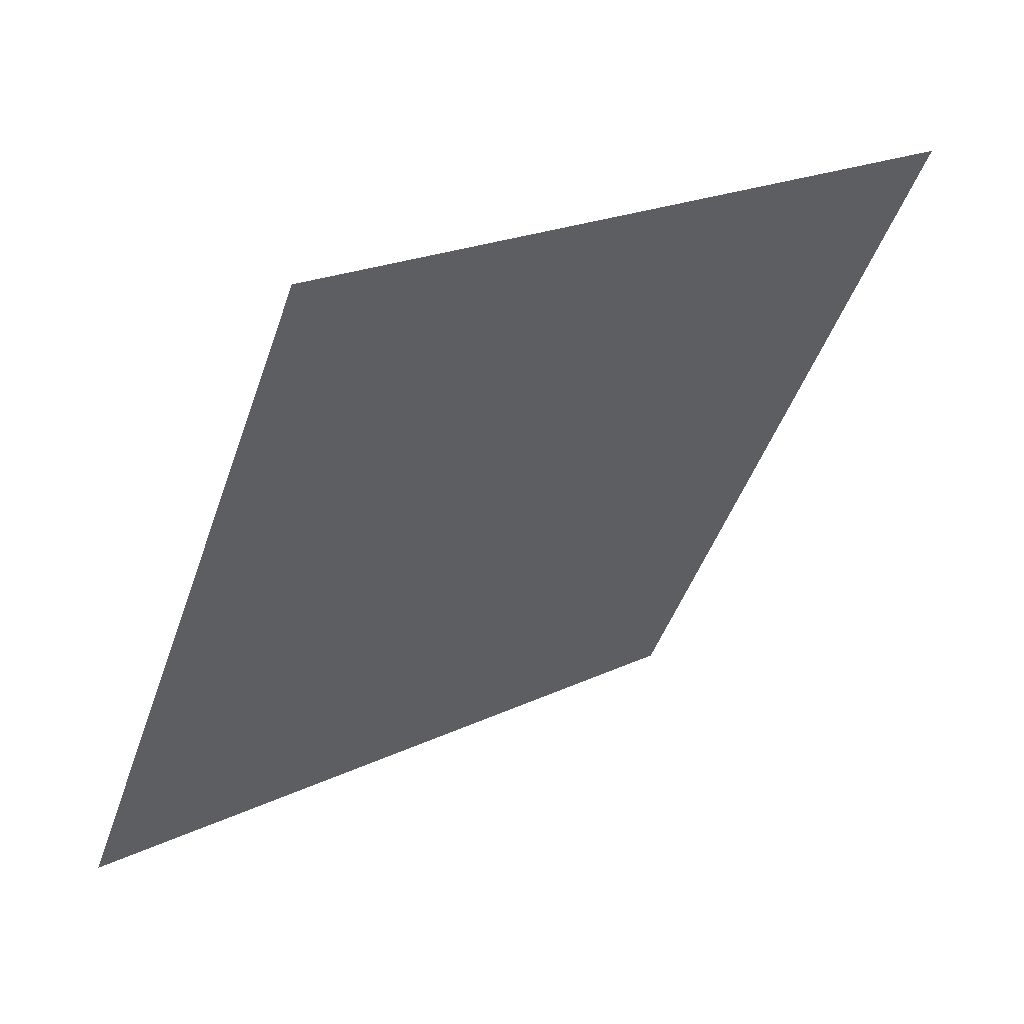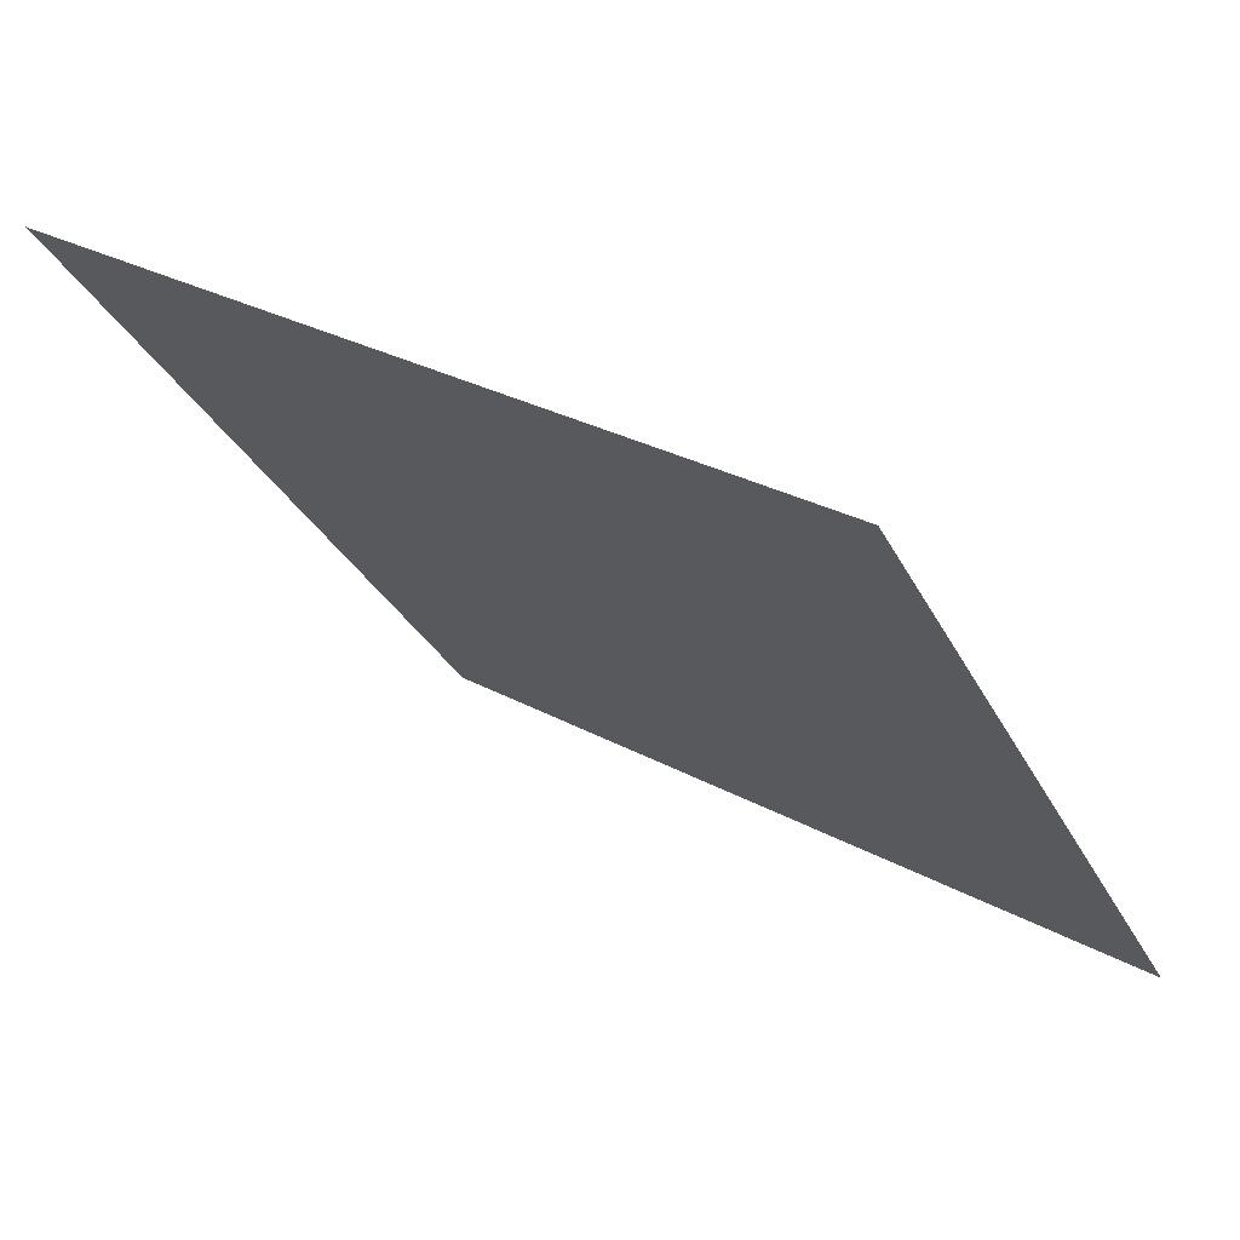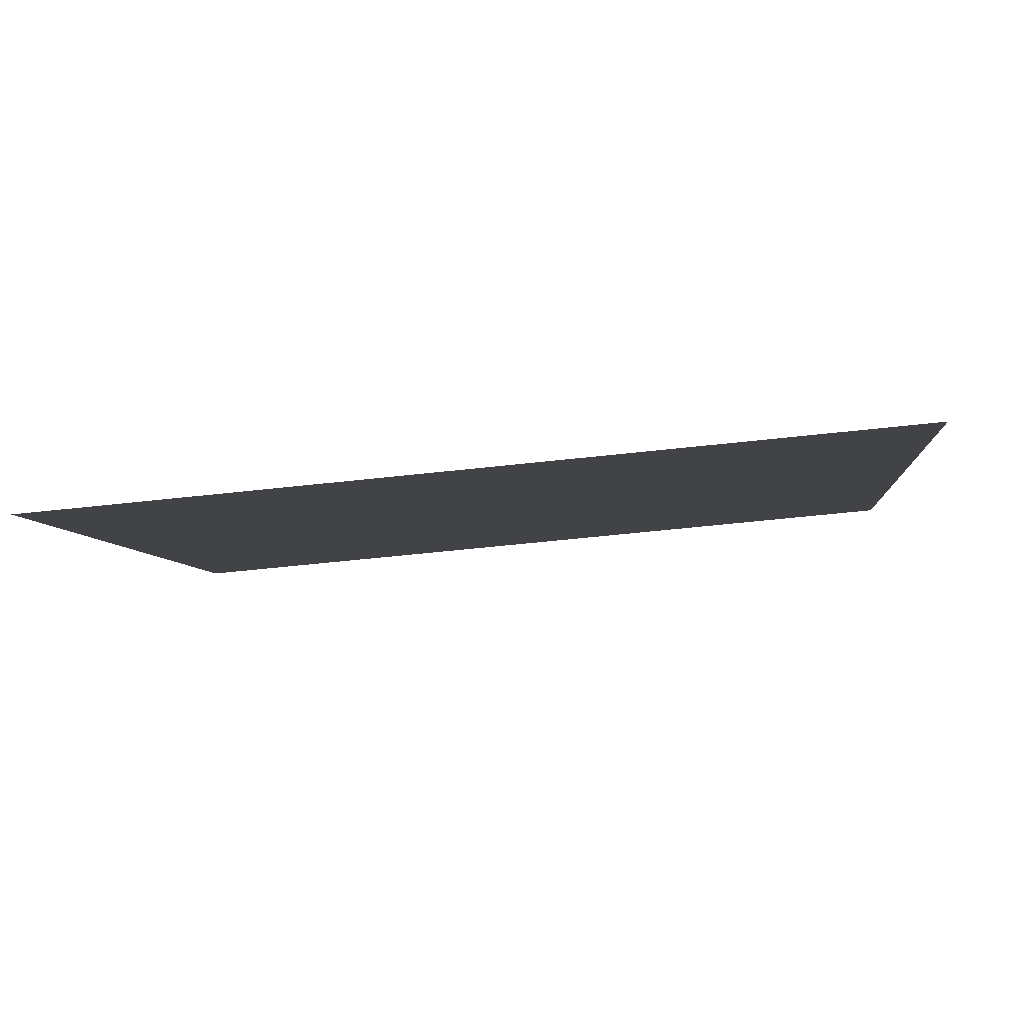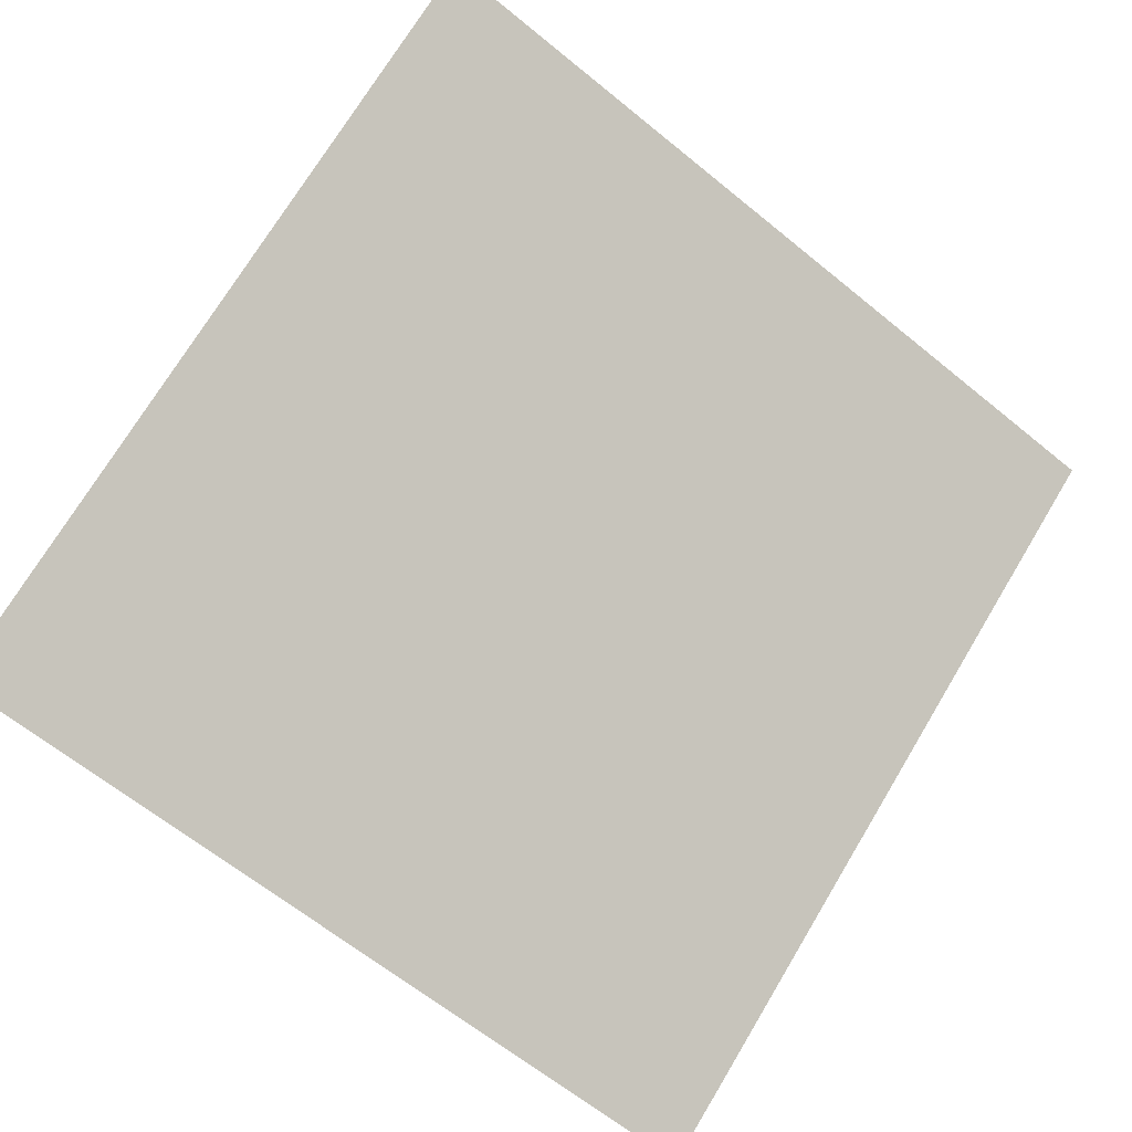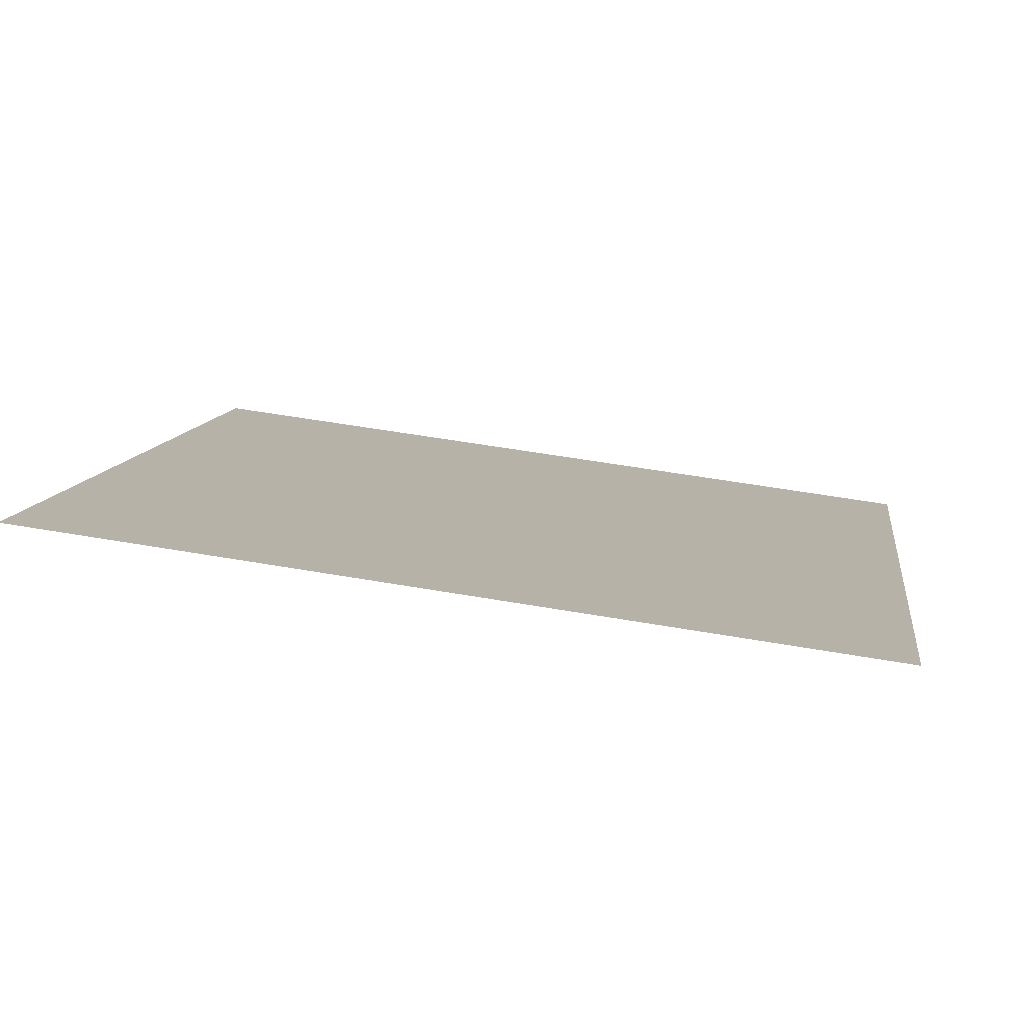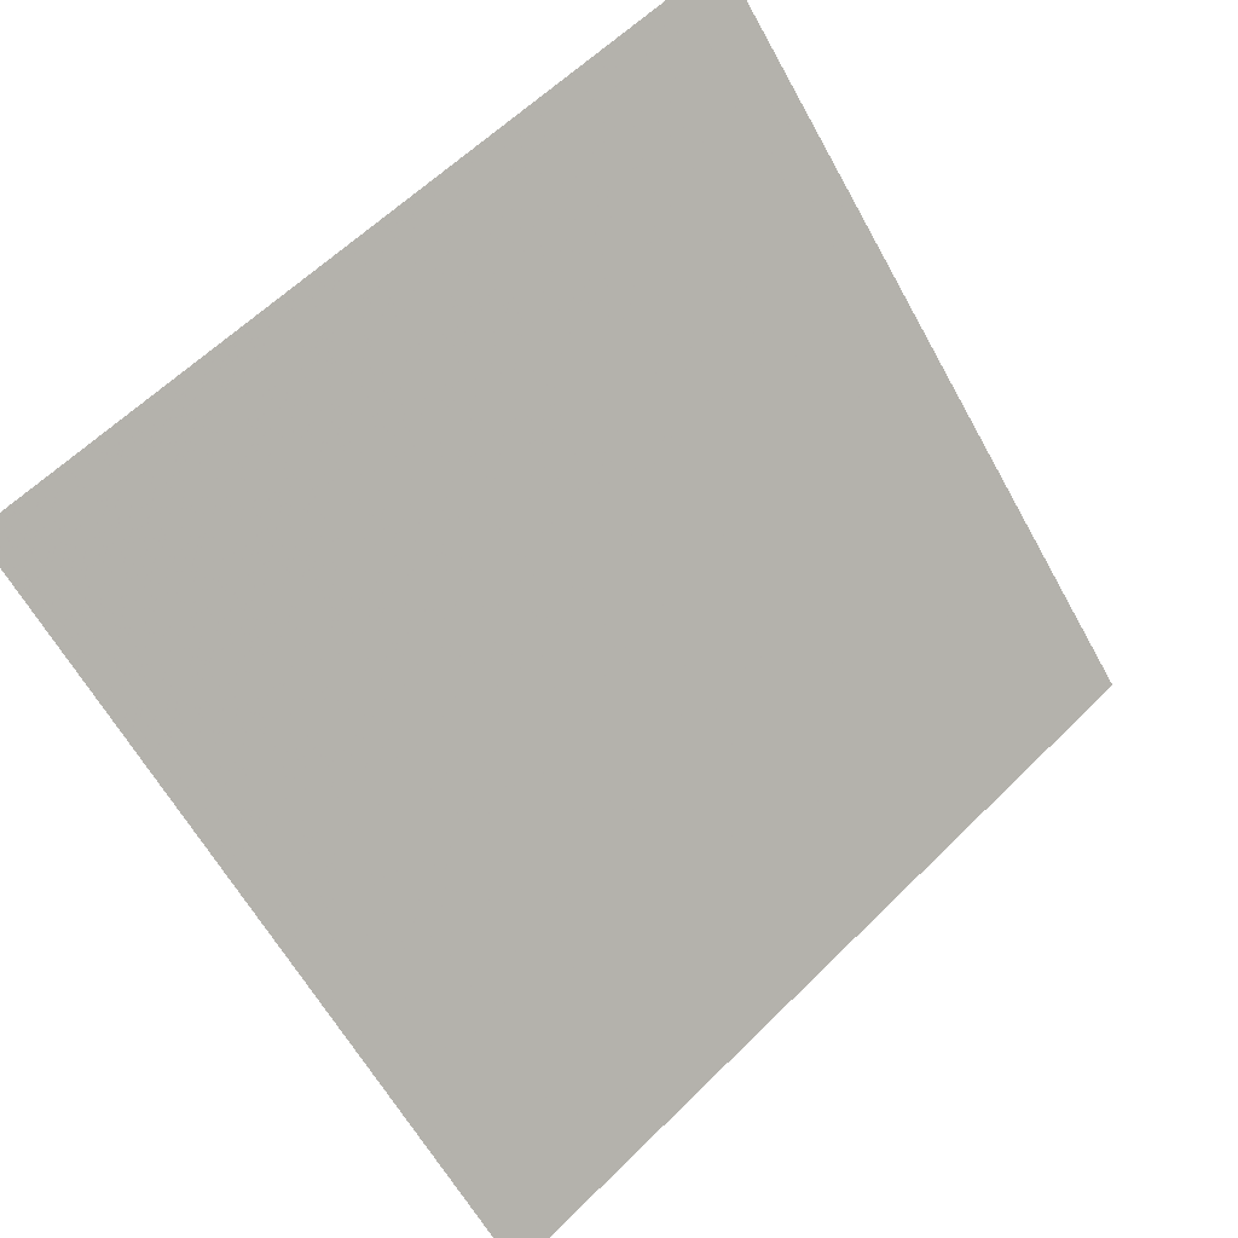
<metadata>
{"format":"obj","ext":"obj","renderer":"f3d","projection":"perspective","resolution":1024,"background":"white","views":[{"elev":-45.1,"azim":-108.0,"up":"+Y"},{"elev":30.4,"azim":-142.5,"up":"+Z"},{"elev":-42.2,"azim":-172.7,"up":"+Y"},{"elev":-62.9,"azim":-38.8,"up":"+Y"},{"elev":47.1,"azim":10.9,"up":"+Y"},{"elev":-61.5,"azim":-60.4,"up":"+Y"}]}
</metadata>
<code>
v -0.1214 0.6748 0.3558
v -0.1279 0.675 0.3559
v -0.1278 0.6789 0.3611
v -0.1213 0.6788 0.3611
f 4 3 2 1

</code>
